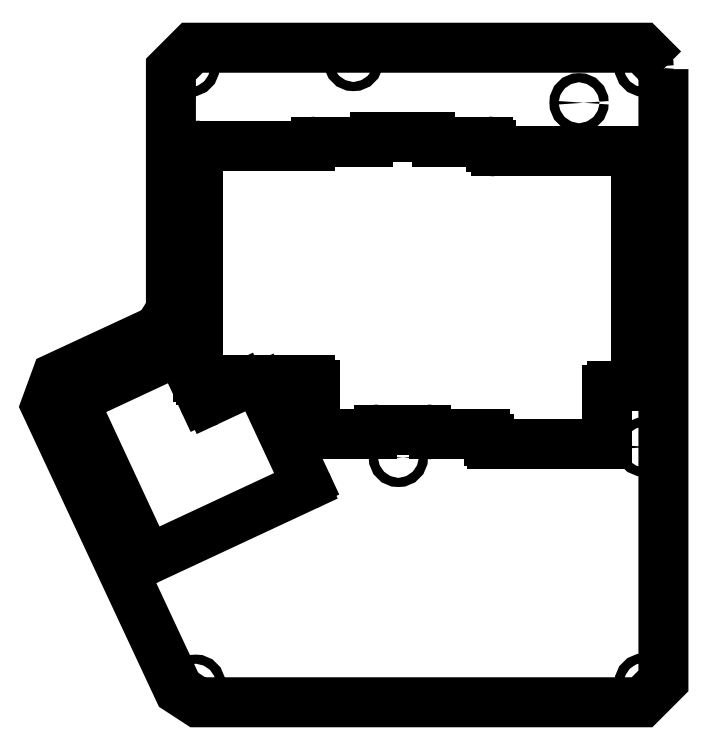
<metadata>
{"format":"dxf","ext":"dxf","renderer":"ezdxf+matplotlib","layout":"modelspace","background":"white","min_lineweight":24,"dpi":150}
</metadata>
<code>
0
SECTION
2
ENTITIES
0
LWPOLYLINE
8
0
90
12
70
1
43
0
10
2148,078
20
1796,1380000000031
10
2148,078
20
-205,24784220183648
42
-0,41421356237309503
10
2078,078
20
-275,24784220183648
10
625,8544391596007
20
-275,24784220183653
42
-0,29147430747406727
10
562,41279722800948
20
-234,83091285083717
10
128,82841645244719
20
695,00173902848883
42
-0,41422217770076125
10
162,68885385067728
20
788,02732175224492
10
496,79120453336122
20
943,80851085421284
42
0,29148228585438207
10
537,21000000000038
20
1007,251022928968
10
537,21000000000072
20
1796,1380000000051
42
-0,41421356237309476
10
607,2100000000006
20
1866,1380000000042
10
2078,0780000000009
20
1866,1380000000031
42
-0,41421356237309503
0
CIRCLE
8
0
10
618,66786657211537
20
-216,52846079735531
30
0
40
15
0
CIRCLE
8
0
10
2085,4392400000002
20
-212,60884220183664
30
0
40
15
0
CIRCLE
8
0
10
1872,0779999999993
20
1686,138000000004
30
0
40
15
0
ARC
8
0
10
2049,1780000000008
20
1517,4299138201868
30
0
40
10
50
0
51
90
0
ARC
8
0
10
2049,1780000000008
20
770,34991382018643
30
0
40
10
50
-90
51
0
0
LINE
8
0
10
636,39658725844913
20
779,39991382018616
30
0
11
761,99058928304908
21
779,39991382018616
31
0
0
CIRCLE
8
0
10
1134,7454508837482
20
1821,6870330684219
30
0
40
15
0
ARC
8
0
10
636,39658725844913
20
789,55991382018613
30
0
40
10,160000000000693
50
180
51
270
0
ARC
8
0
10
636,39658725844913
20
1536,3199138201858
30
0
40
10,160000000000764
50
90
51
180
0
LINE
8
0
10
626,23658725844848
20
1536,3199138201858
30
0
11
626,23658725844848
21
789,55991382018613
31
0
0
LINE
8
0
10
991,99658725844915
20
1546,4799138201856
30
0
11
636,39658725844913
21
1546,4799138201865
31
0
0
ARC
8
0
10
1013,993632520049
20
1549,0199138201867
30
0
40
10,160000000000764
50
90
51
149,99999999999977
0
ARC
8
0
10
991,92455839358445
20
1561,8446714832753
30
0
40
15,364926495198297
50
270,26859647373317
51
329,73140350569429
0
LINE
8
0
10
1182,4965872584489
20
1559,1799138201859
30
0
11
1013,993632520049
21
1559,1799138201875
31
0
0
ARC
8
0
10
1206,1467931993659
20
1564,7409895164333
30
0
40
10,314446371379635
50
90,576474210103598
51
157,39921293659975
0
ARC
8
0
10
1182,4965872584489
20
1574,4199138201859
30
0
40
15,240000000000009
50
270
51
337,9756871629998
0
LINE
8
0
10
1385,010157084449
20
1575,0549138201859
30
0
11
1206,0430174578491
21
1575,0549138201859
31
0
0
ARC
8
0
10
1408,5373847218602
20
1574,3914318222553
30
0
40
15,211530122400966
50
201,95198442077813
51
270,07232833159117
0
ARC
8
0
10
1385,010157084449
20
1564,894913820186
30
0
40
10,159999999999956
50
22,024312836999162
51
90
0
LINE
8
0
10
1573,656587258449
20
1559,1799138201859
30
0
11
1408,5565872584491
21
1559,1799138201852
31
0
0
ARC
8
0
10
1573,656587258449
20
1549,0199138201867
30
0
40
10,160000000000764
50
0
51
90
0
LINE
8
0
10
1583,8165872584489
20
1542,6699138201857
30
0
11
1583,8165872584498
21
1549,0199138201867
31
0
0
LINE
8
0
10
2049,1780000000008
20
1527,4299138201868
30
0
11
1599,0565872584489
21
1527,4299138201868
31
0
0
ARC
8
0
10
1599,0565872584489
20
1542,6699138201857
30
0
40
15,240000000000009
50
180
51
270
0
LINE
8
0
10
1980,0565872584491
20
760,34991382018643
30
0
11
2049,1780000000008
21
760,34991382018643
31
0
0
ARC
8
0
10
1980,0565872584491
20
745,10991382018585
30
0
40
15,240000000000578
50
90
51
180
0
LINE
8
0
10
1964,81658725845
20
580,00991382018628
30
0
11
1964,8165872584486
21
745,10991382018585
31
0
0
LINE
8
0
10
1588,896587258449
20
569,84991382018609
30
0
11
1954,6565872584492
21
569,84991382018609
31
0
0
ARC
8
0
10
1954,6565872584492
20
580,00991382018628
30
0
40
10,160000000000693
50
-90
51
0
0
ARC
8
0
10
1588,896587258449
20
580,00991382018628
30
0
40
10,160000000000196
50
180
51
270
0
LINE
8
0
10
1578,7365872584492
20
586,35991382018631
30
0
11
1578,7365872584487
21
580,00991382018628
31
0
0
ARC
8
0
10
1563,4965872584489
20
586,35991382018631
30
0
40
15,240000000000578
50
0
51
90
0
ARC
8
0
10
1396,5430174578491
20
611,75991382018617
30
0
40
10,159999999999719
50
202,02431283700025
51
270
0
LINE
8
0
10
1396,5430174578491
20
601,59991382018632
30
0
11
1563,4965872584489
21
601,59991382018688
31
0
0
ARC
8
0
10
1373,0559100789987
20
602,32290377834613
30
0
40
15,152126171103827
50
21,799990802805777
51
90,224322045064199
0
LINE
8
0
10
1218,0565872584489
20
617,47491382018654
30
0
11
1372,9965872584489
21
617,47491382018575
31
0
0
ARC
8
0
10
1218,1224393795862
20
602,13723937352813
30
0
40
15,33781581365276
50
90,245997230046754
51
157,72969001758463
0
LINE
8
0
10
1017,396587258449
20
601,59991382018654
30
0
11
1194,510157084449
21
601,59991382018654
31
0
0
ARC
8
0
10
1194,510157084449
20
611,75991382018617
30
0
40
10,160000000000267
50
270
51
337,97568716299952
0
CIRCLE
8
0
10
182,49265271135238
20
728,14285122443312
30
0
40
15
0
CIRCLE
8
0
10
1281,379200000001
20
526,28799999999251
30
0
40
15
0
CIRCLE
8
0
10
2085,4392400000011
20
560,35176265848008
30
0
40
15
0
LINE
8
0
10
2059,1780000000008
20
770,34991382018643
30
0
11
2059,1780000000008
21
1517,4299138201868
31
0
0
CIRCLE
8
0
10
2085,4392373415299
20
1803,4992373415332
30
0
40
15
0
ARC
8
0
10
761,99058928304908
20
769,23991382018653
30
0
40
10,159999996792548
50
-65,000000101608933
51
90
0
LINE
8
0
10
766,28439080464932
20
760,03182669918647
30
0
11
661,66565589724939
21
711,2473094093865
31
0
0
ARC
8
0
10
655,13372354715227
20
724,8087875756006
30
0
40
15,052568893014577
50
204,28204923538655
51
295,71795064794048
0
ARC
8
0
10
562,31695042855608
20
863,64448470269167
30
0
40
10,397324848628759
50
26,293322256379216
51
113,70667780004311
0
LINE
8
0
10
641,41282292064932
20
718,61873779578627
30
0
11
571,63854791524898
21
868,25015341678659
31
0
0
LINE
8
0
10
558,13665924724944
20
873,16443899078592
30
0
11
226,64552306904909
21
718,58758357818658
31
0
0
ARC
8
0
10
231,6301524064389
20
709,12805571823196
30
0
40
10,692483199164929
50
117,78666193163457
51
202,21333806983679
0
LINE
8
0
10
221,73123749976401
20
705,08569494328458
30
0
11
456,81687177256424
21
200,94292532888431
31
0
0
LINE
8
0
10
470,3187604358493
20
196,02863974718628
30
0
11
974,46153005024928
21
431,11427401998634
31
0
0
ARC
8
0
10
465,96328271355173
20
205,06727295374247
30
0
40
10,033298382490672
50
204,27181555868196
51
295,72818442718432
0
ARC
8
0
10
970,16772850324912
20
440,32236114098646
30
0
40
10,160000007527017
50
-64,999999971790501
51
25,000000000399915
0
LINE
8
0
10
979,37581561660465
20
444,61616267898074
30
0
11
833,37346615124943
21
757,71921151238598
31
0
0
ARC
8
0
10
847,0267870676231
20
764,26108679447475
30
0
40
15,139659978080772
50
89,39897623539477
51
205,60102378310378
0
ARC
8
0
10
991,99658725844915
20
764,15991382018649
30
0
40
15,239999999999725
50
0
51
90
0
LINE
8
0
10
847,18559682004923
20
779,39991382018707
30
0
11
991,99658725844915
21
779,39991382018616
31
0
0
LINE
8
0
10
1007,2365872584488
20
764,15991382018649
30
0
11
1007,2365872584489
21
611,75991382018617
31
0
0
ARC
8
0
10
1017,396587258449
20
611,75991382018617
30
0
40
10,159999999999769
50
180
51
270
0
CIRCLE
8
0
10
599,9122626584716
20
1803,4992373415341
30
0
40
15
0
ENDSEC
0
EOF

</code>
